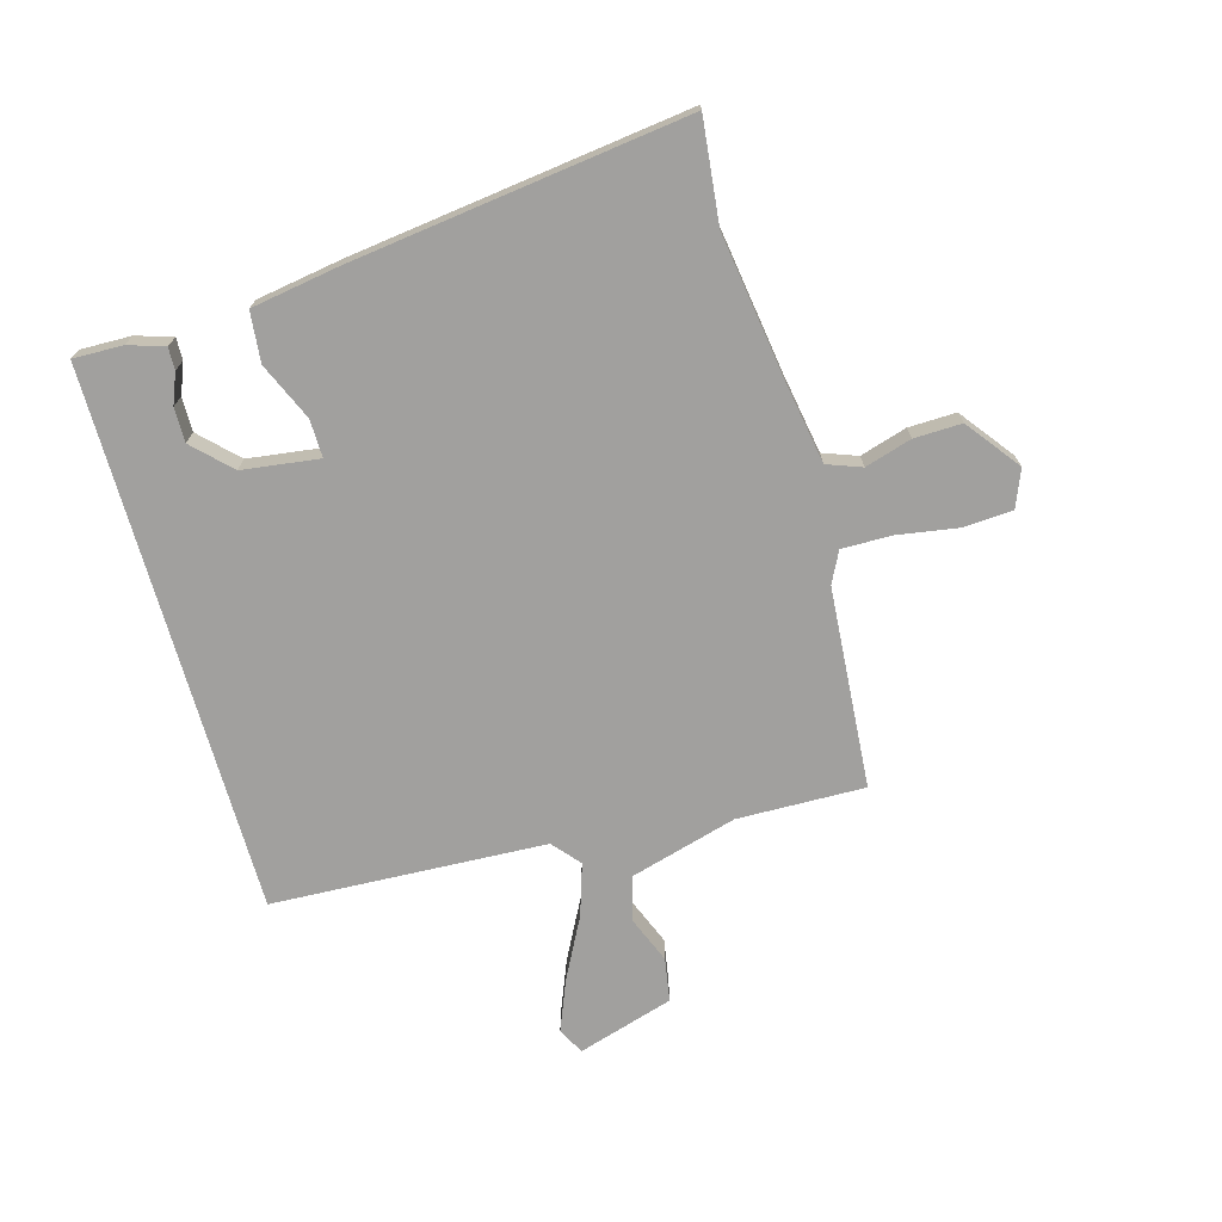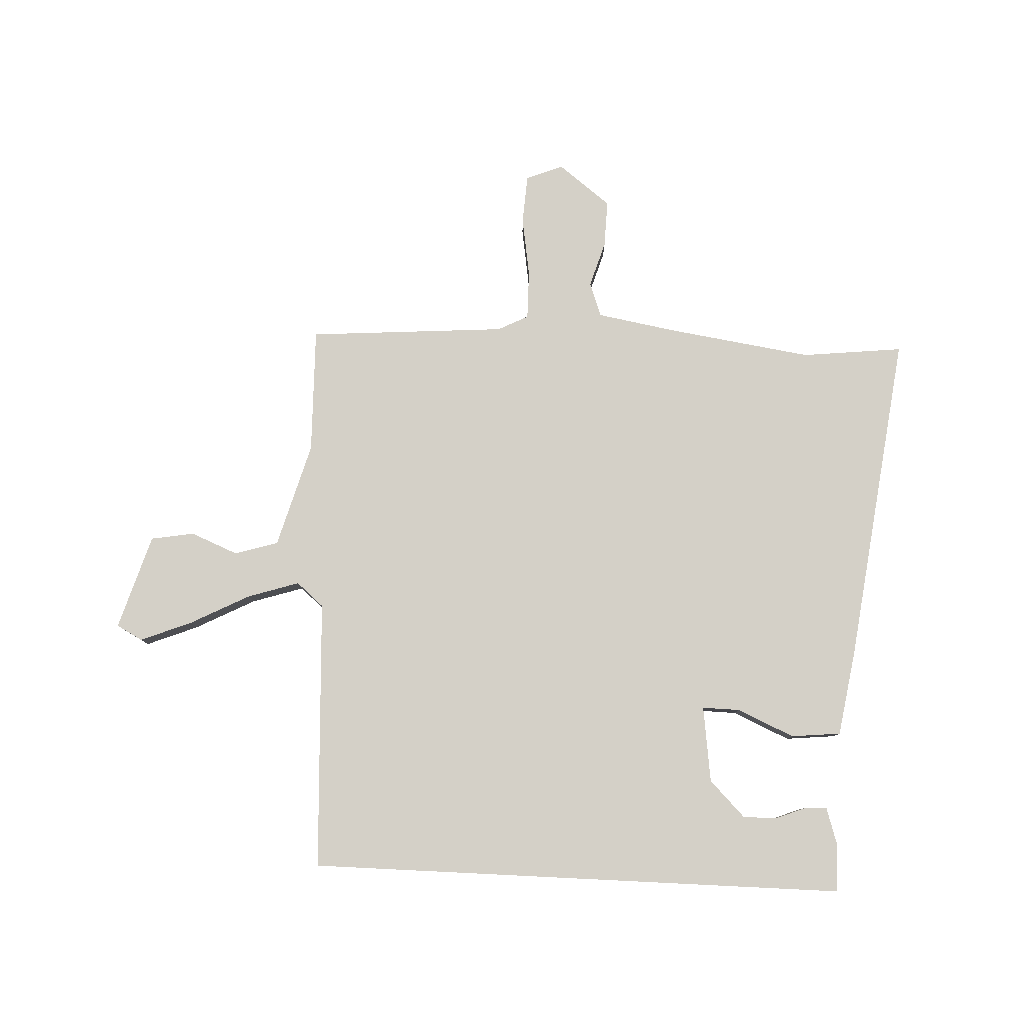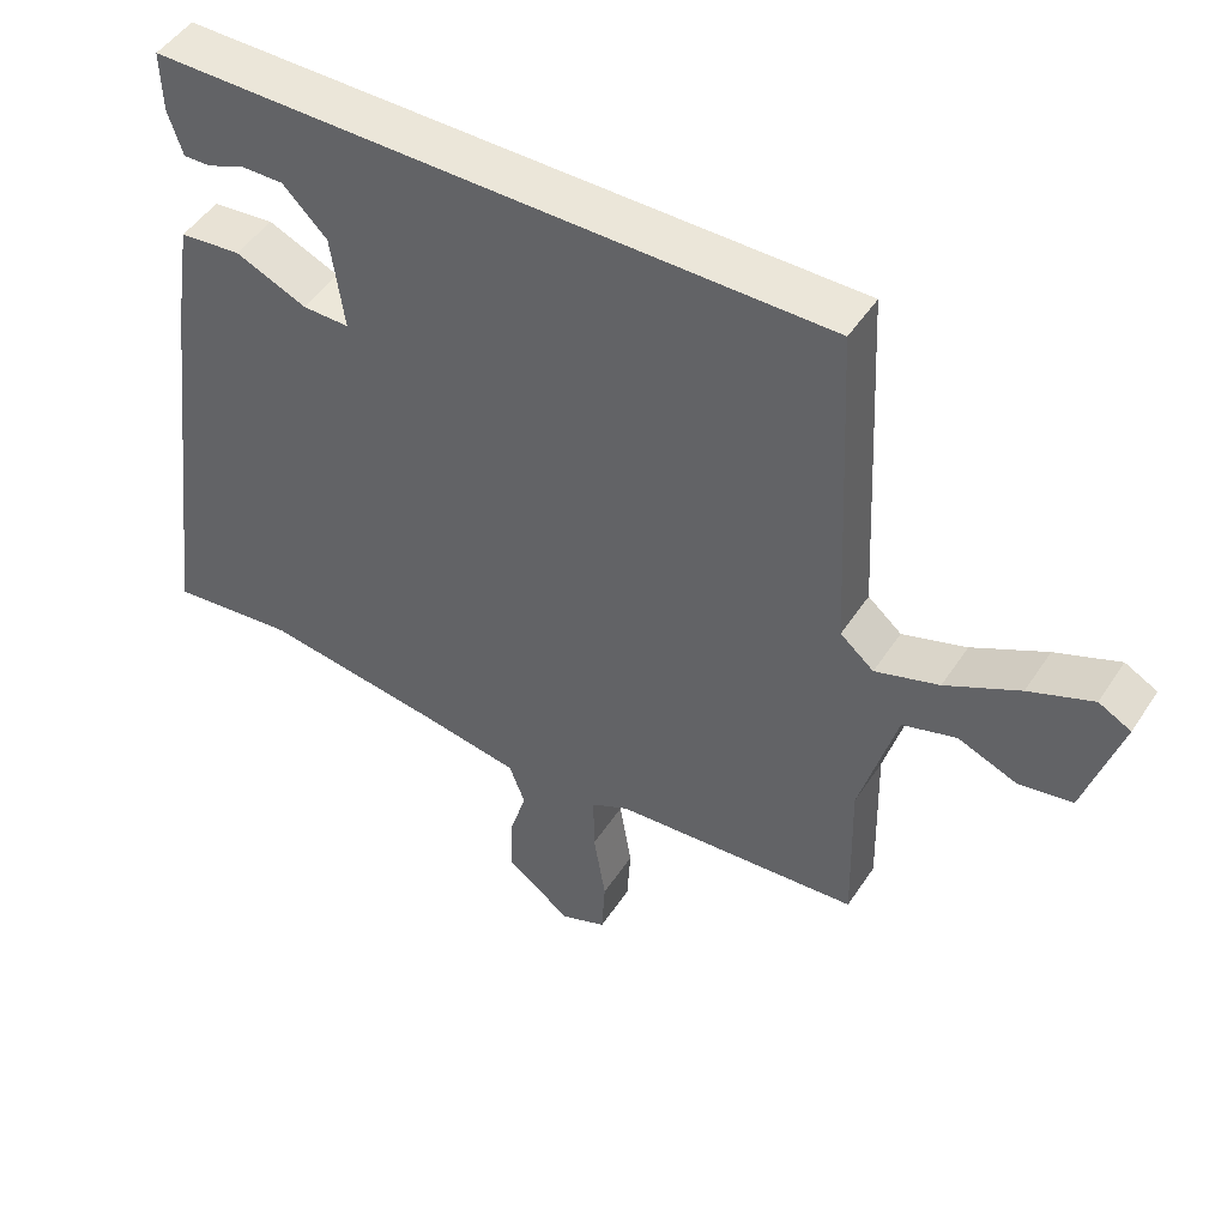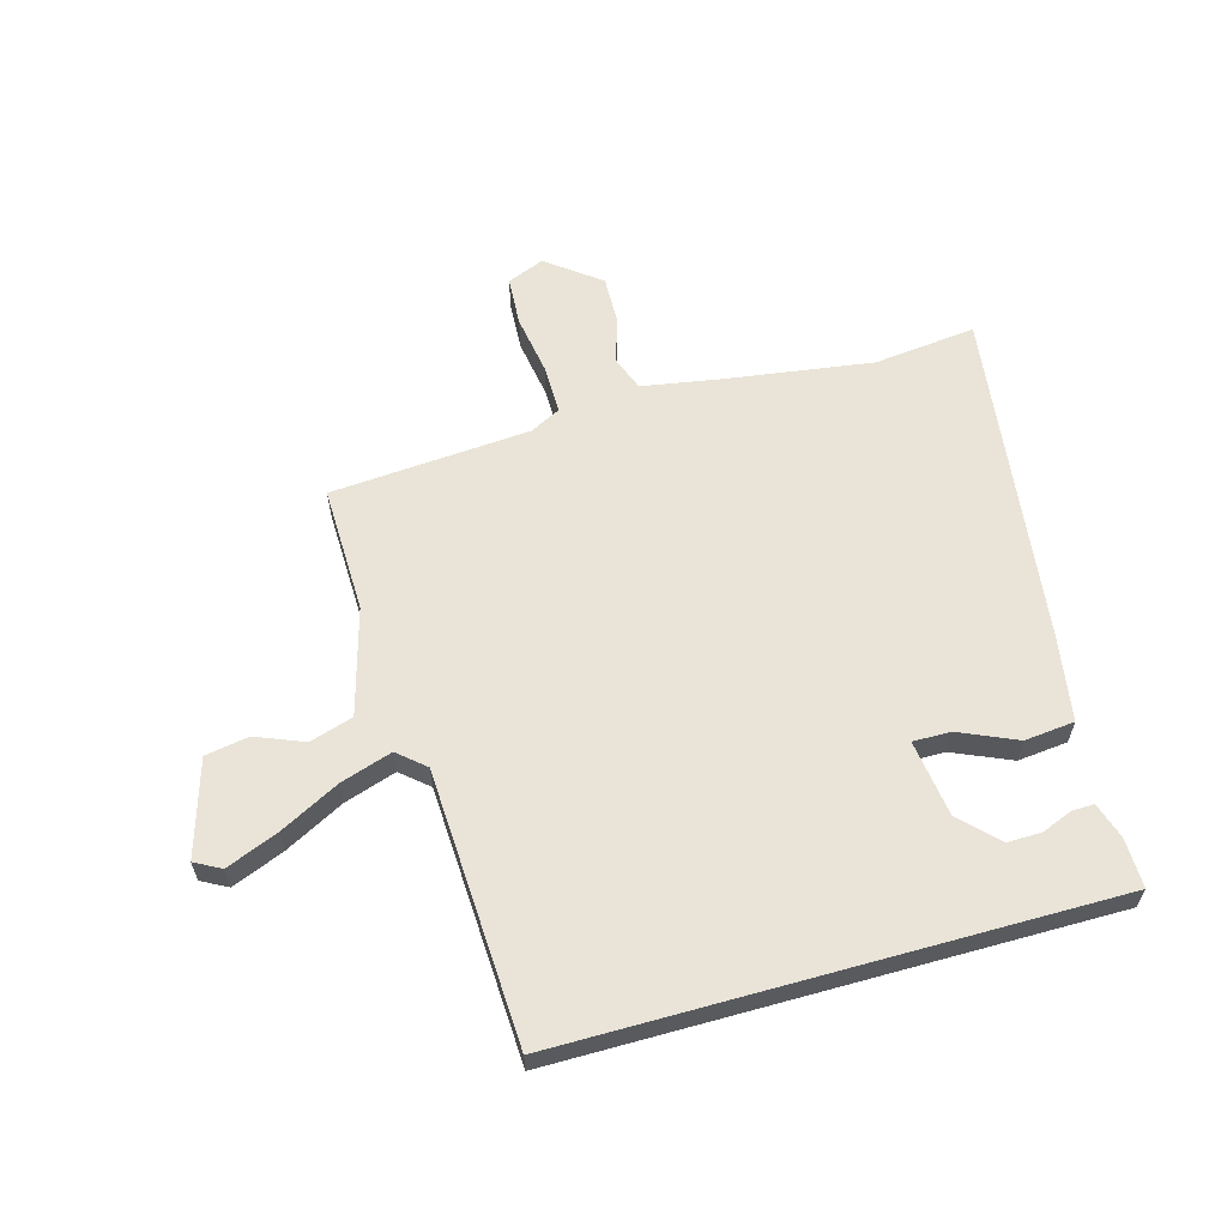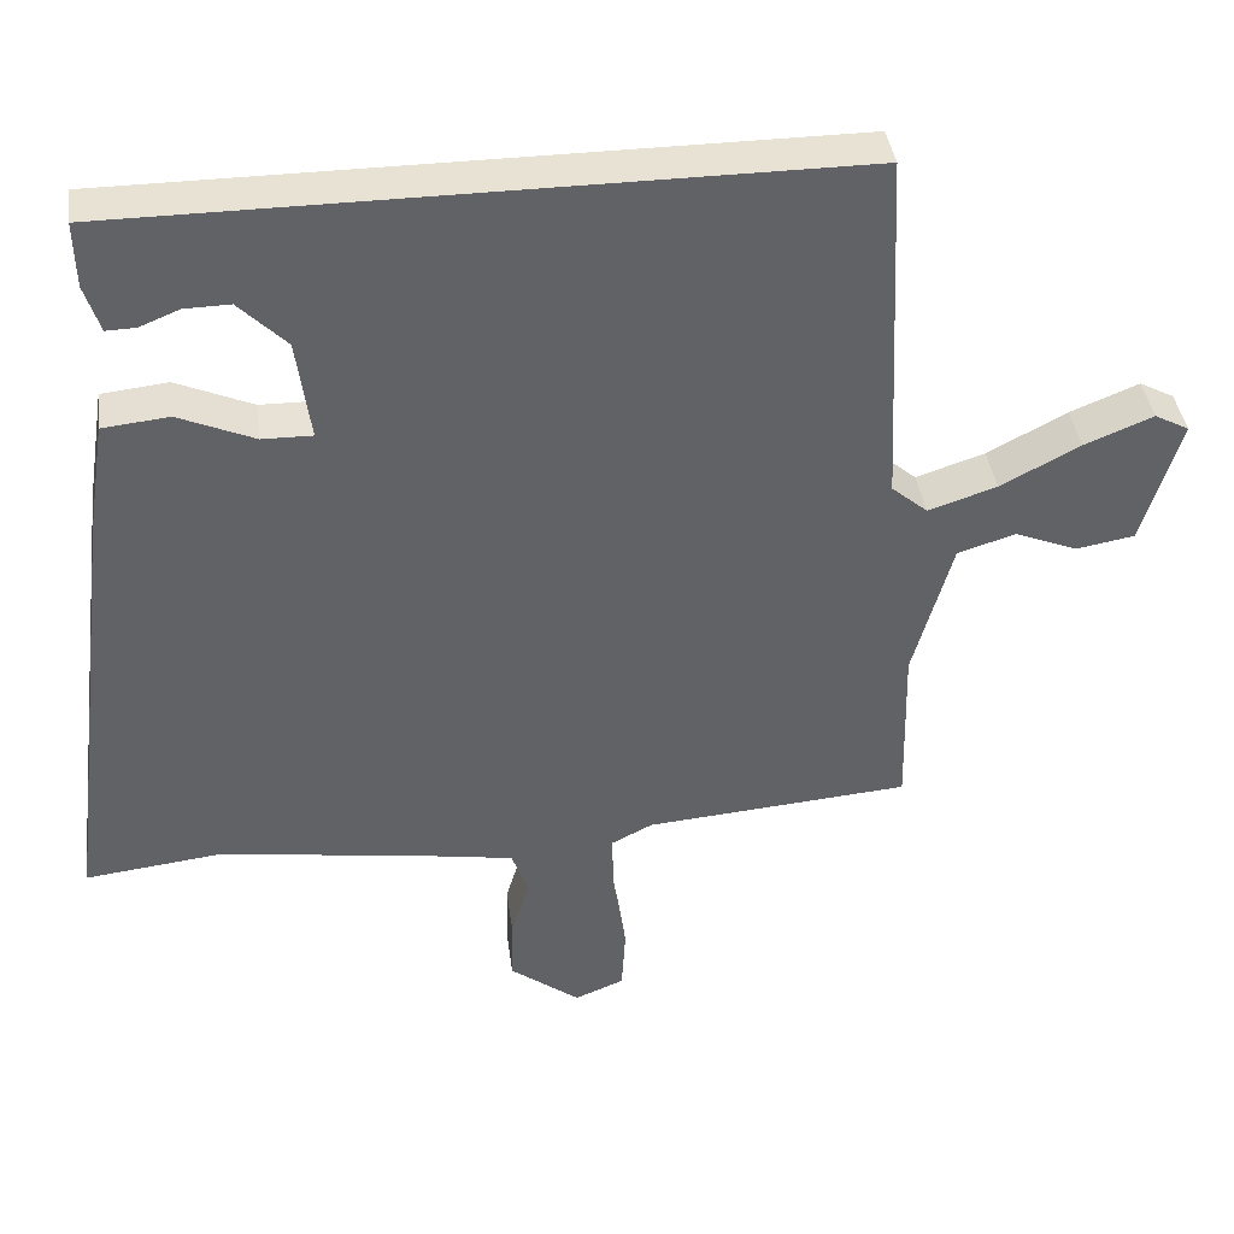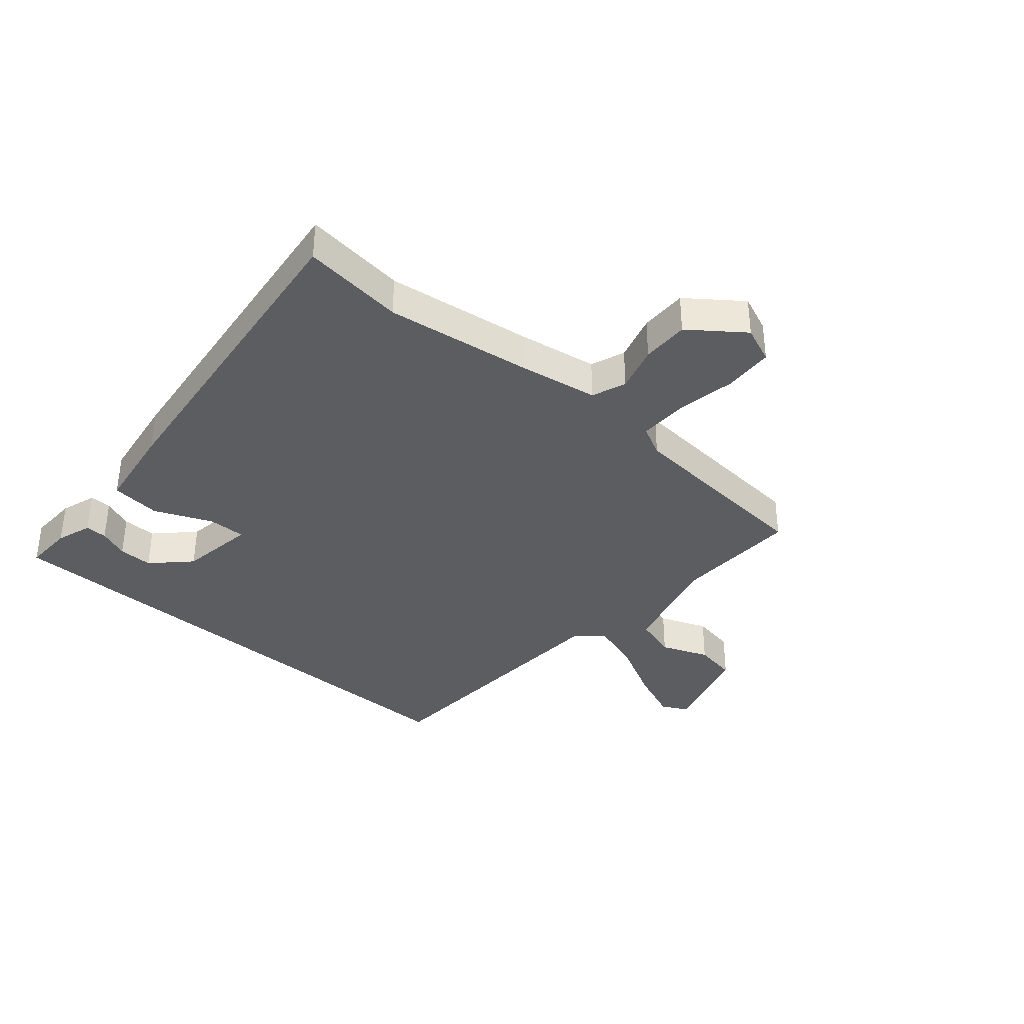
<metadata>
{"format":"obj","ext":"obj","renderer":"f3d","projection":"perspective","resolution":1024,"background":"white","views":[{"elev":-71.8,"azim":105.9,"up":"+Y"},{"elev":79.9,"azim":2.8,"up":"+Y"},{"elev":48.3,"azim":-148.2,"up":"+Z"},{"elev":60.8,"azim":-15.6,"up":"+Y"},{"elev":40.0,"azim":172.2,"up":"+Z"},{"elev":-36.4,"azim":138.9,"up":"+Y"}]}
</metadata>
<code>
v -0.502 0.07 -0.486
v -0.497 0.07 -0.267
v -0.548 0.07 -0.084
v -0.623 0.07 -0.061
v -0.705 0.07 -0.094
v -0.78 0.07 -0.081
v -0.83 0.07 0.084
v -0.785 0.07 0.108
v -0.696 0.07 0.072
v -0.593 0.07 0.018
v -0.504 0.07 -0.011
v -0.457 0.07 0.029
v -0.434 0.07 0.5
v 0.502 0.07 0.5
v 0.5 0.07 0.415
v 0.48 0.07 0.353
v 0.442 0.07 0.354
v 0.39 0.07 0.375
v 0.331 0.07 0.376
v 0.269 0.07 0.314
v 0.251 0.07 0.182
v 0.316 0.07 0.183
v 0.415 0.07 0.226
v 0.501 0.07 0.217
v 0.525 0.07 0.066
v 0.598 0.07 -0.511
v 0.422 0.07 -0.491
v 0.169 0.07 -0.527
v 0.033 0.07 -0.55
v 0.011 0.07 -0.609
v 0.035 0.07 -0.689
v 0.037 0.07 -0.771
v -0.054 0.07 -0.84
v -0.118 0.07 -0.814
v -0.123 0.07 -0.729
v -0.106 0.07 -0.625
v -0.105 0.07 -0.54
v -0.158 0.07 -0.513
v -0.502 0 -0.486
v -0.497 0 -0.267
v -0.548 0 -0.084
v -0.623 0 -0.061
v -0.705 0 -0.094
v -0.78 0 -0.081
v -0.83 0 0.084
v -0.785 0 0.108
v -0.696 0 0.072
v -0.593 0 0.018
v -0.504 0 -0.011
v -0.457 0 0.029
v -0.434 0 0.5
v 0.502 0 0.5
v 0.5 0 0.415
v 0.48 0 0.353
v 0.442 0 0.354
v 0.39 0 0.375
v 0.331 0 0.376
v 0.269 0 0.314
v 0.251 0 0.182
v 0.316 0 0.183
v 0.415 0 0.226
v 0.501 0 0.217
v 0.525 0 0.066
v 0.598 0 -0.511
v 0.422 0 -0.491
v 0.169 0 -0.527
v 0.033 0 -0.55
v 0.011 0 -0.609
v 0.035 0 -0.689
v 0.037 0 -0.771
v -0.054 0 -0.84
v -0.118 0 -0.814
v -0.123 0 -0.729
v -0.106 0 -0.625
v -0.105 0 -0.54
v -0.158 0 -0.513
f 34 35 36
f 33 34 36
f 32 33 36
f 31 32 36
f 30 31 36
f 29 30 36 37
f 28 29 37 38
f 25 26 27
f 24 25 27
f 23 24 27
f 22 23 27
f 38 1 2
f 28 38 2
f 27 28 2
f 22 27 2
f 21 22 2
f 16 17 18
f 15 16 18
f 14 15 18
f 14 18 19
f 12 13 14 19
f 11 12 19 20
f 8 9 10
f 7 8 10
f 6 7 10
f 5 6 10
f 4 5 10
f 3 4 10 11
f 11 20 21
f 3 11 21
f 2 3 21
f 74 73 72
f 74 72 71
f 74 71 70
f 74 70 69
f 74 69 68
f 75 74 68 67
f 76 75 67 66
f 65 64 63
f 65 63 62
f 65 62 61
f 65 61 60
f 40 39 76
f 40 76 66
f 40 66 65
f 40 65 60
f 40 60 59
f 56 55 54
f 56 54 53
f 56 53 52
f 57 56 52
f 57 52 51 50
f 58 57 50 49
f 48 47 46
f 48 46 45
f 48 45 44
f 48 44 43
f 48 43 42
f 49 48 42 41
f 59 58 49
f 59 49 41
f 59 41 40
f 1 39 40 2
f 2 40 41 3
f 3 41 42 4
f 4 42 43 5
f 5 43 44 6
f 6 44 45 7
f 7 45 46 8
f 8 46 47 9
f 9 47 48 10
f 10 48 49 11
f 11 49 50 12
f 12 50 51 13
f 13 51 52 14
f 14 52 53 15
f 15 53 54 16
f 16 54 55 17
f 17 55 56 18
f 18 56 57 19
f 19 57 58 20
f 20 58 59 21
f 21 59 60 22
f 22 60 61 23
f 23 61 62 24
f 24 62 63 25
f 25 63 64 26
f 26 64 65 27
f 27 65 66 28
f 28 66 67 29
f 29 67 68 30
f 30 68 69 31
f 31 69 70 32
f 32 70 71 33
f 33 71 72 34
f 34 72 73 35
f 35 73 74 36
f 36 74 75 37
f 37 75 76 38
f 38 76 39 1

</code>
